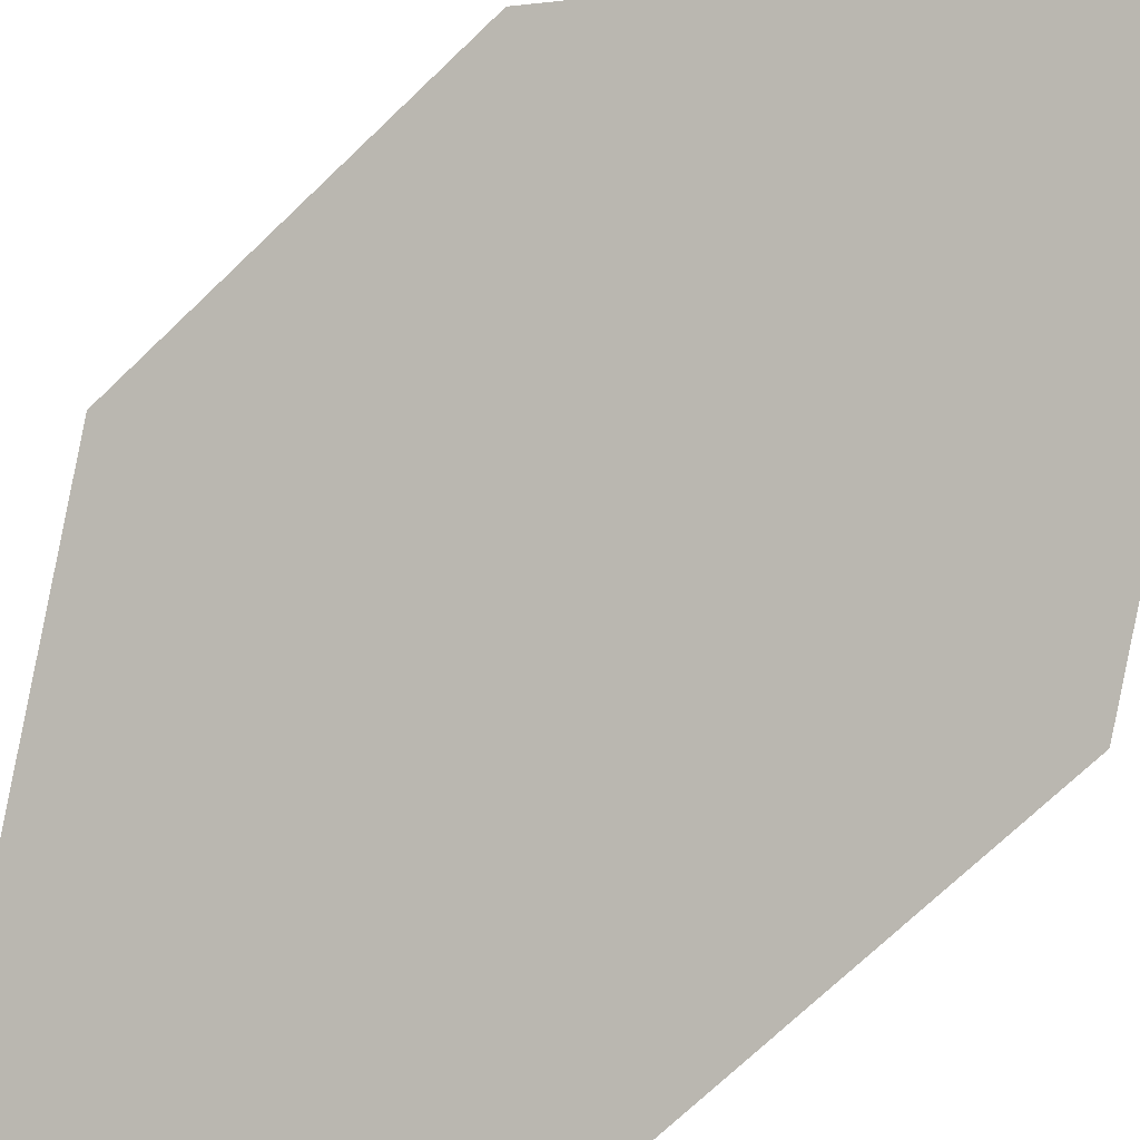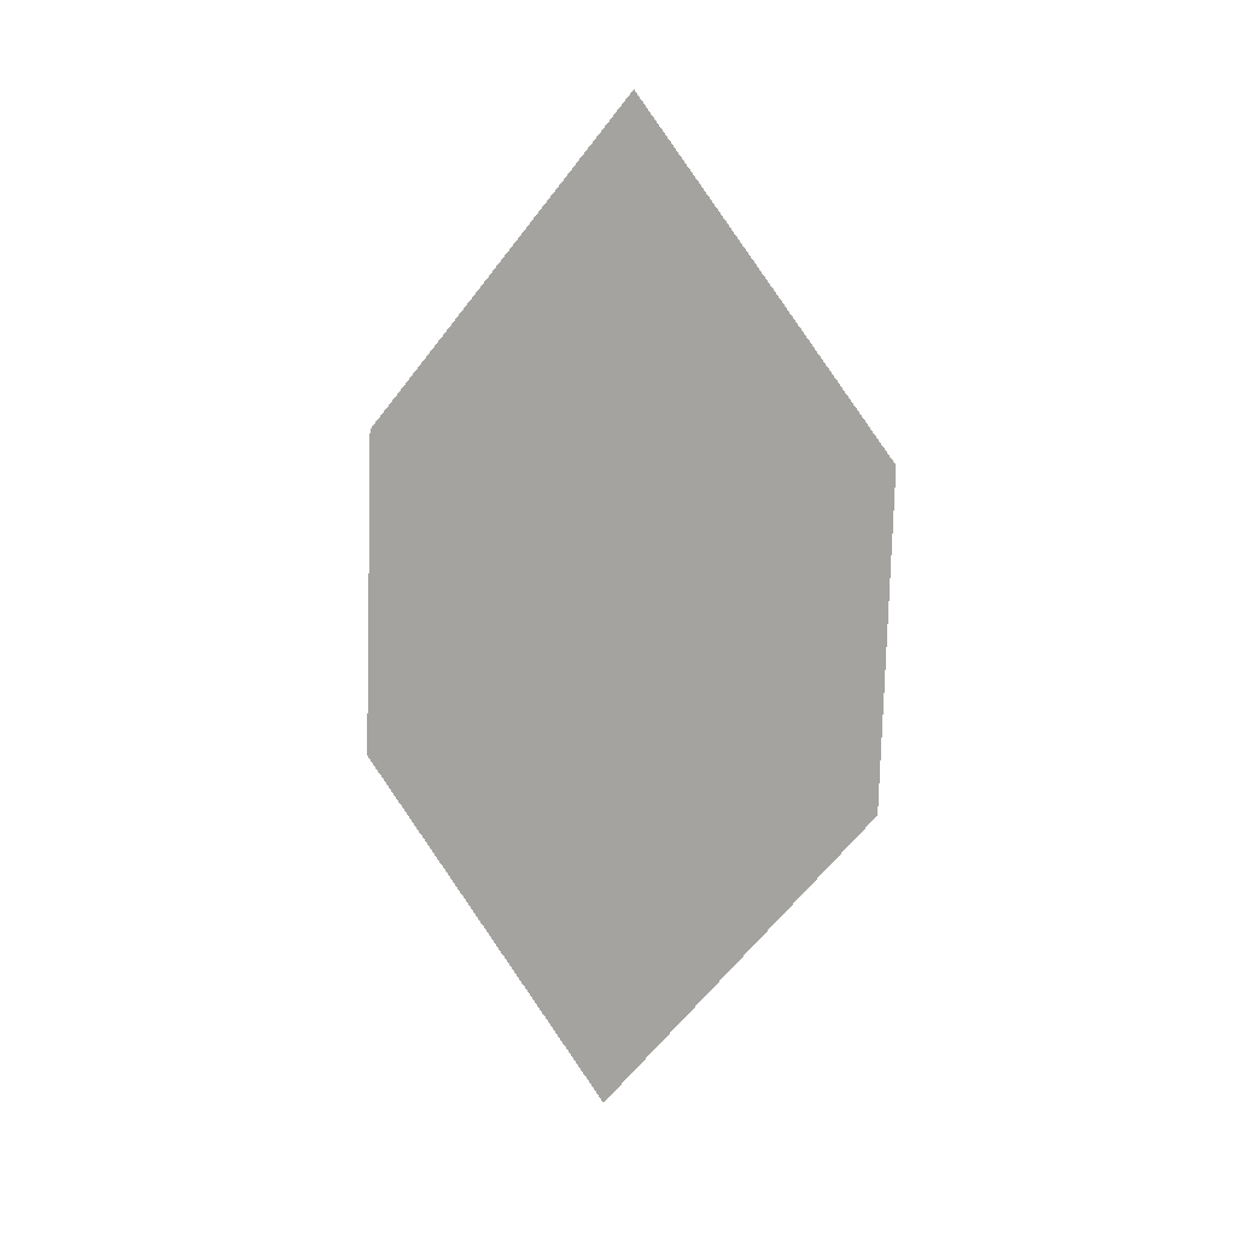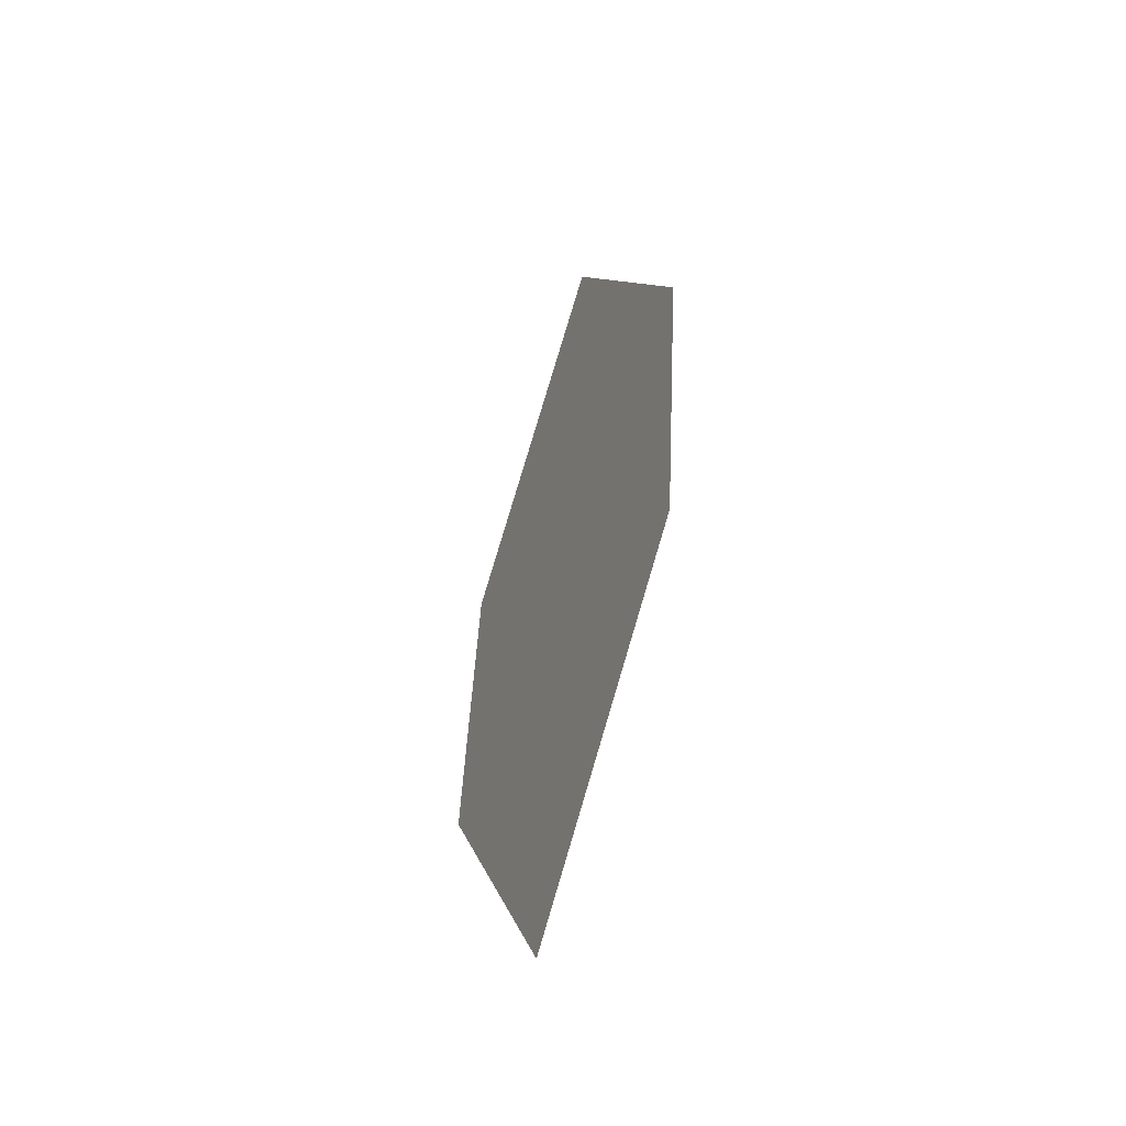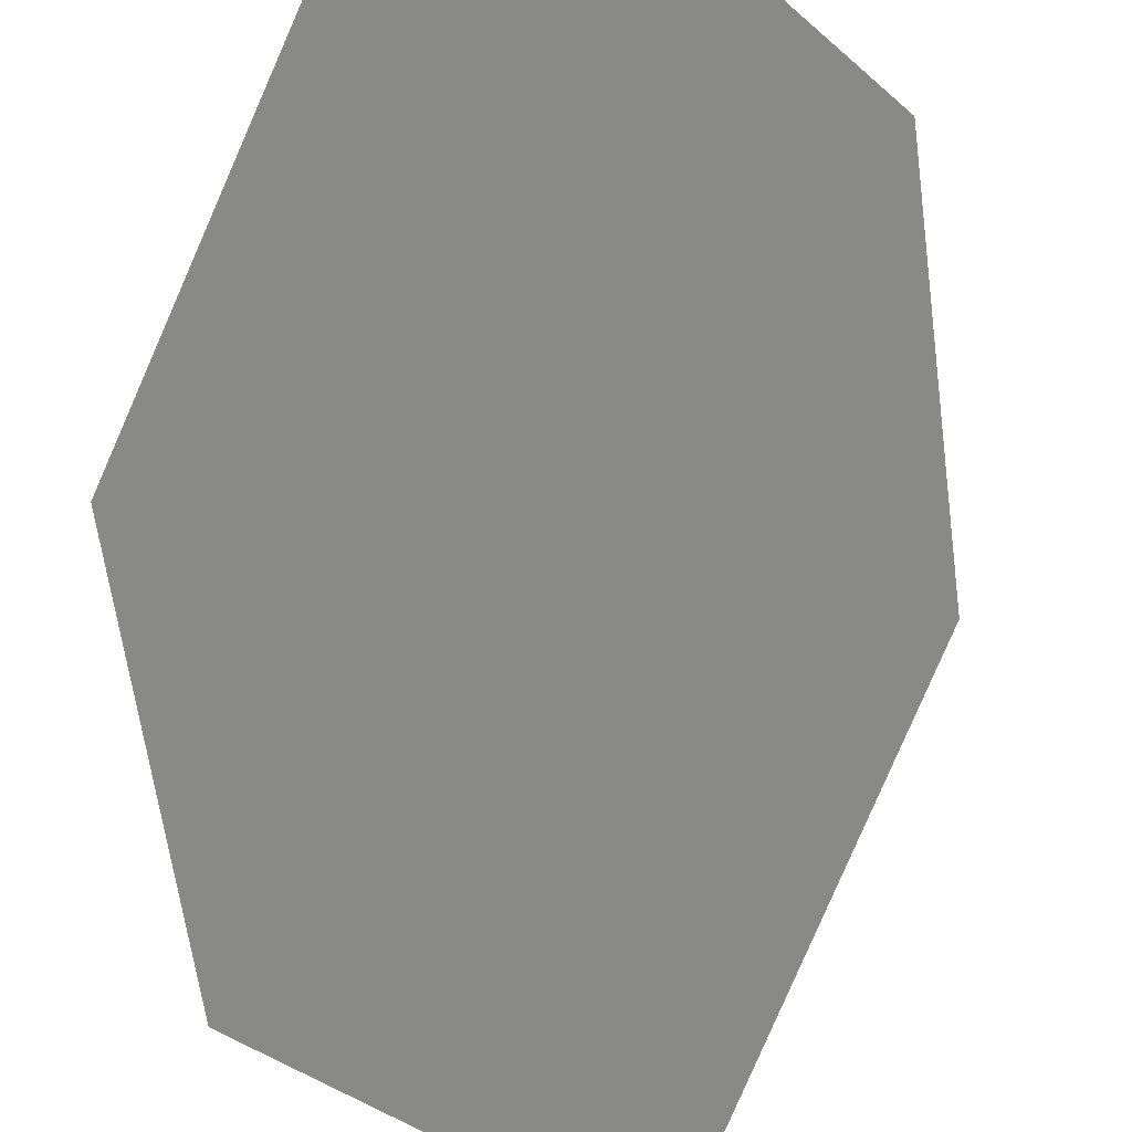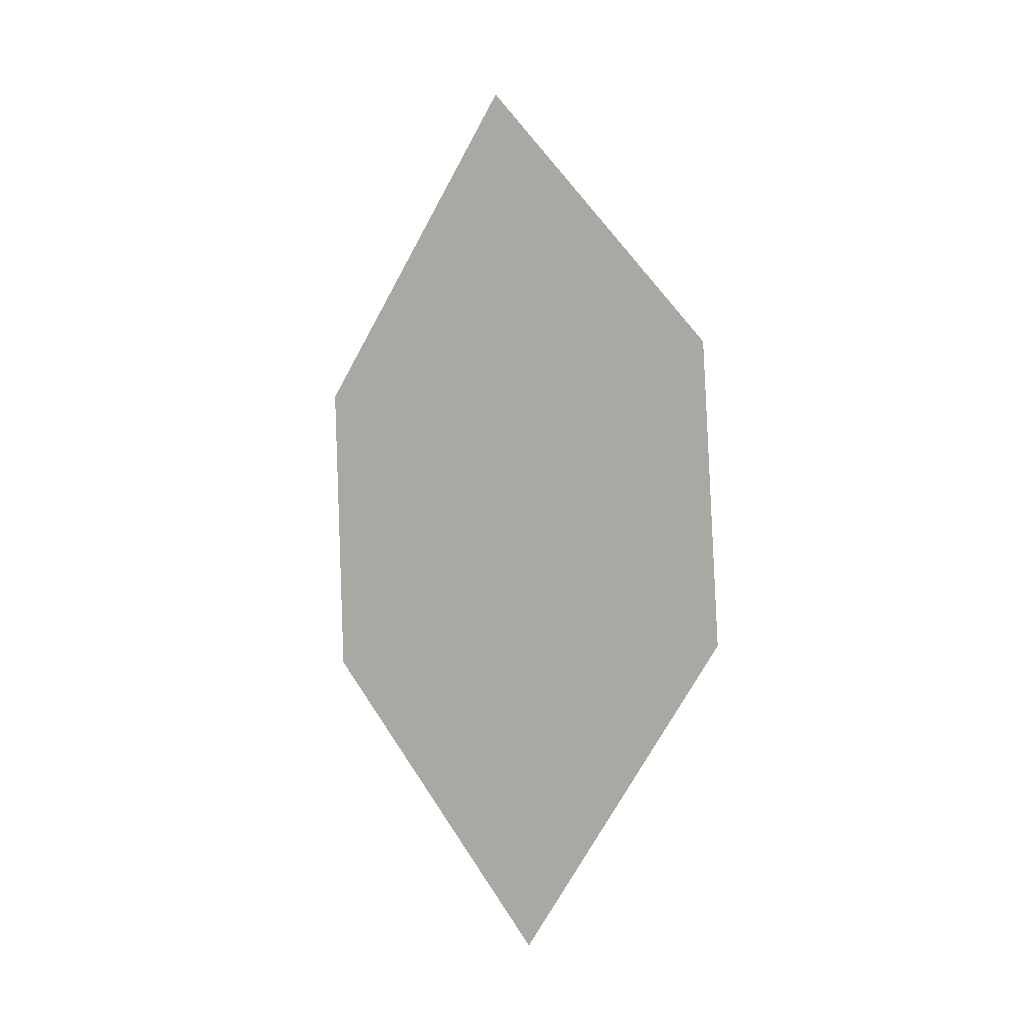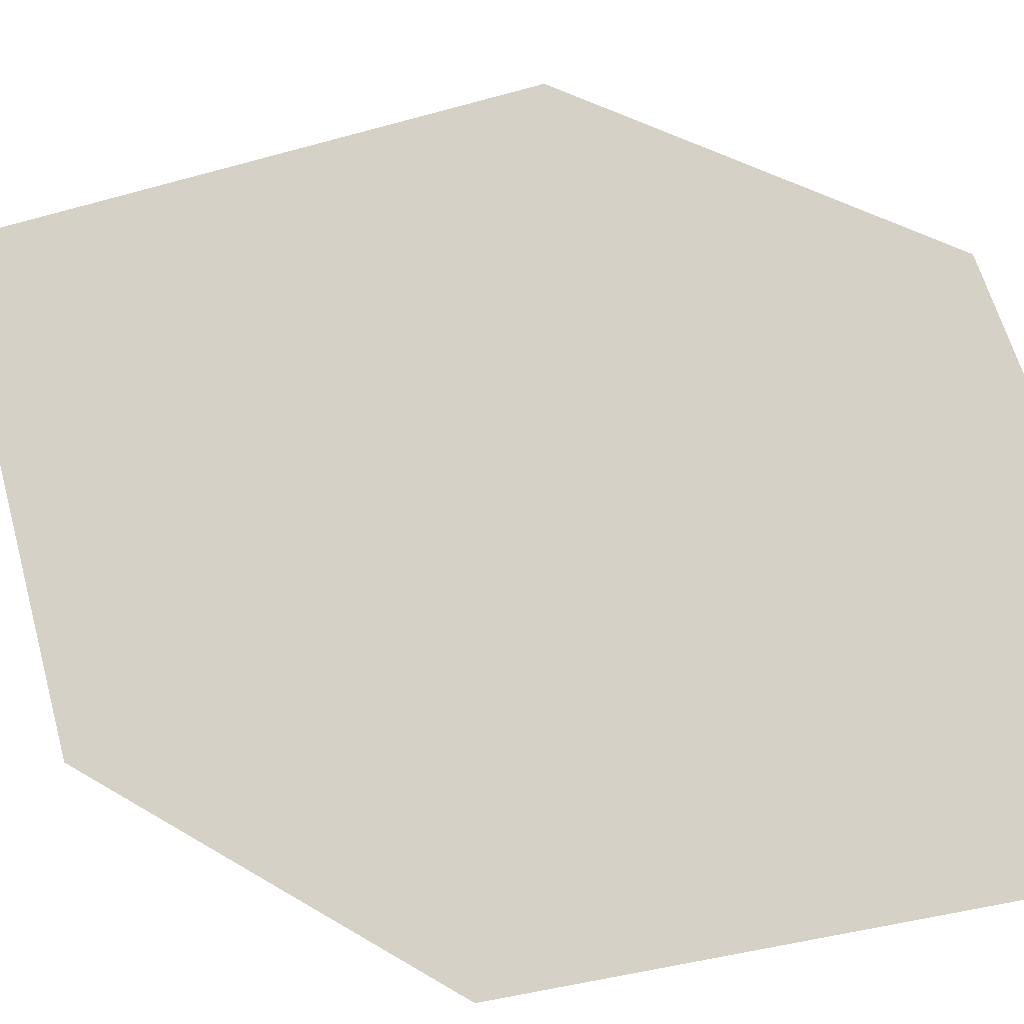
<metadata>
{"format":"obj","ext":"obj","renderer":"f3d","projection":"perspective","resolution":1024,"background":"white","views":[{"elev":-65.9,"azim":-45.1,"up":"+Z"},{"elev":13.1,"azim":54.6,"up":"+Y"},{"elev":-44.7,"azim":102.2,"up":"+Y"},{"elev":-59.8,"azim":-172.0,"up":"+Z"},{"elev":-6.3,"azim":-108.8,"up":"+Y"},{"elev":29.8,"azim":131.8,"up":"+Z"}]}
</metadata>
<code>
o leaves.254
v -0.004886 -0.03834 2.512
v 0.01408 -0.008688 2.496
v -0.006099 0.05176 2.508
v -0.02466 -0.00793 2.524
v -0.02506 0.02211 2.523
v 0.01367 0.02135 2.495
f 1 2 6 3
f 1 3 5 4

</code>
